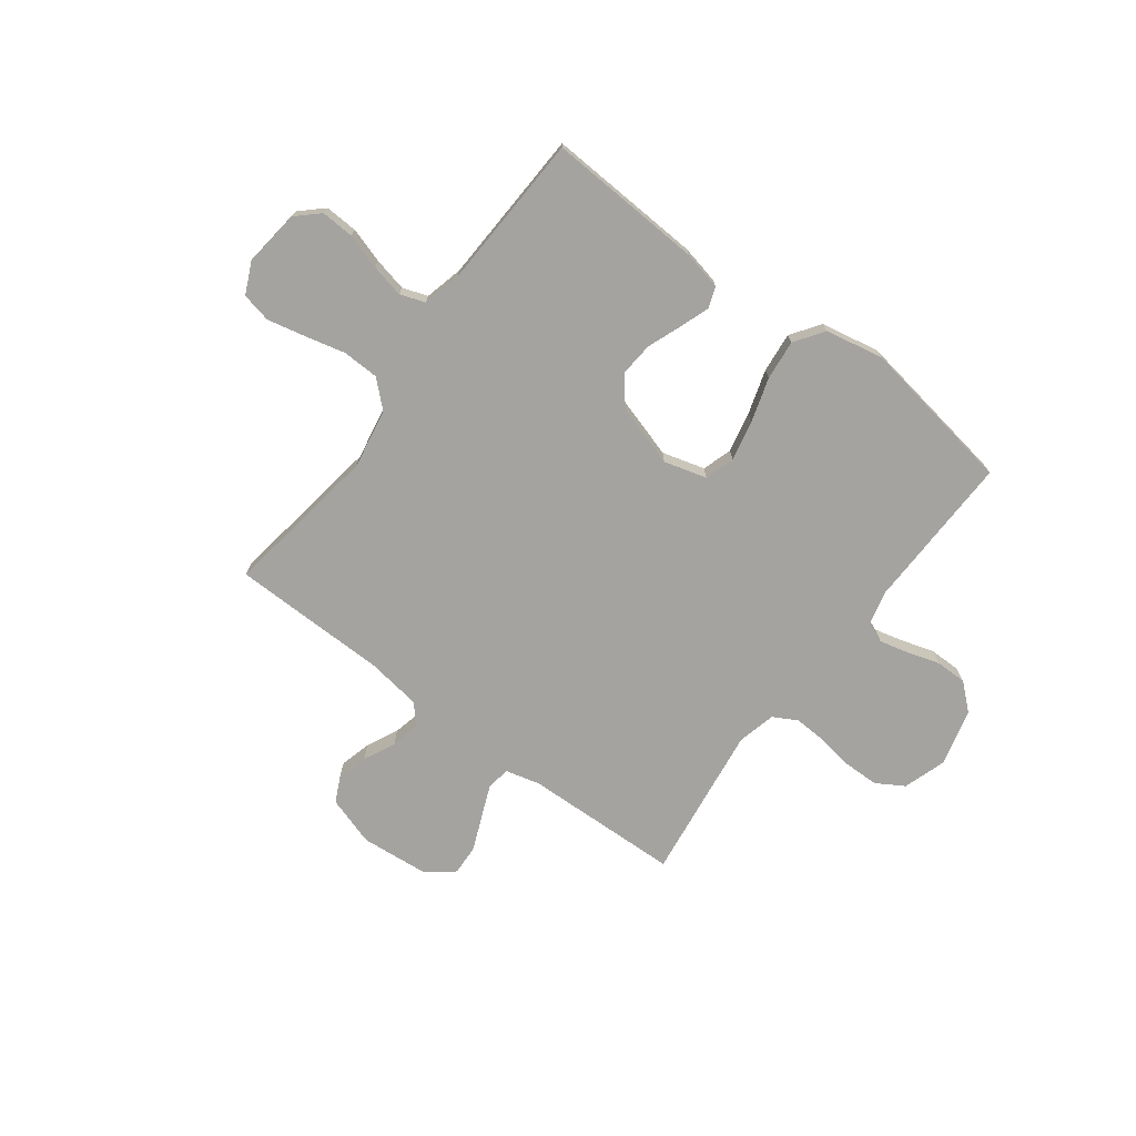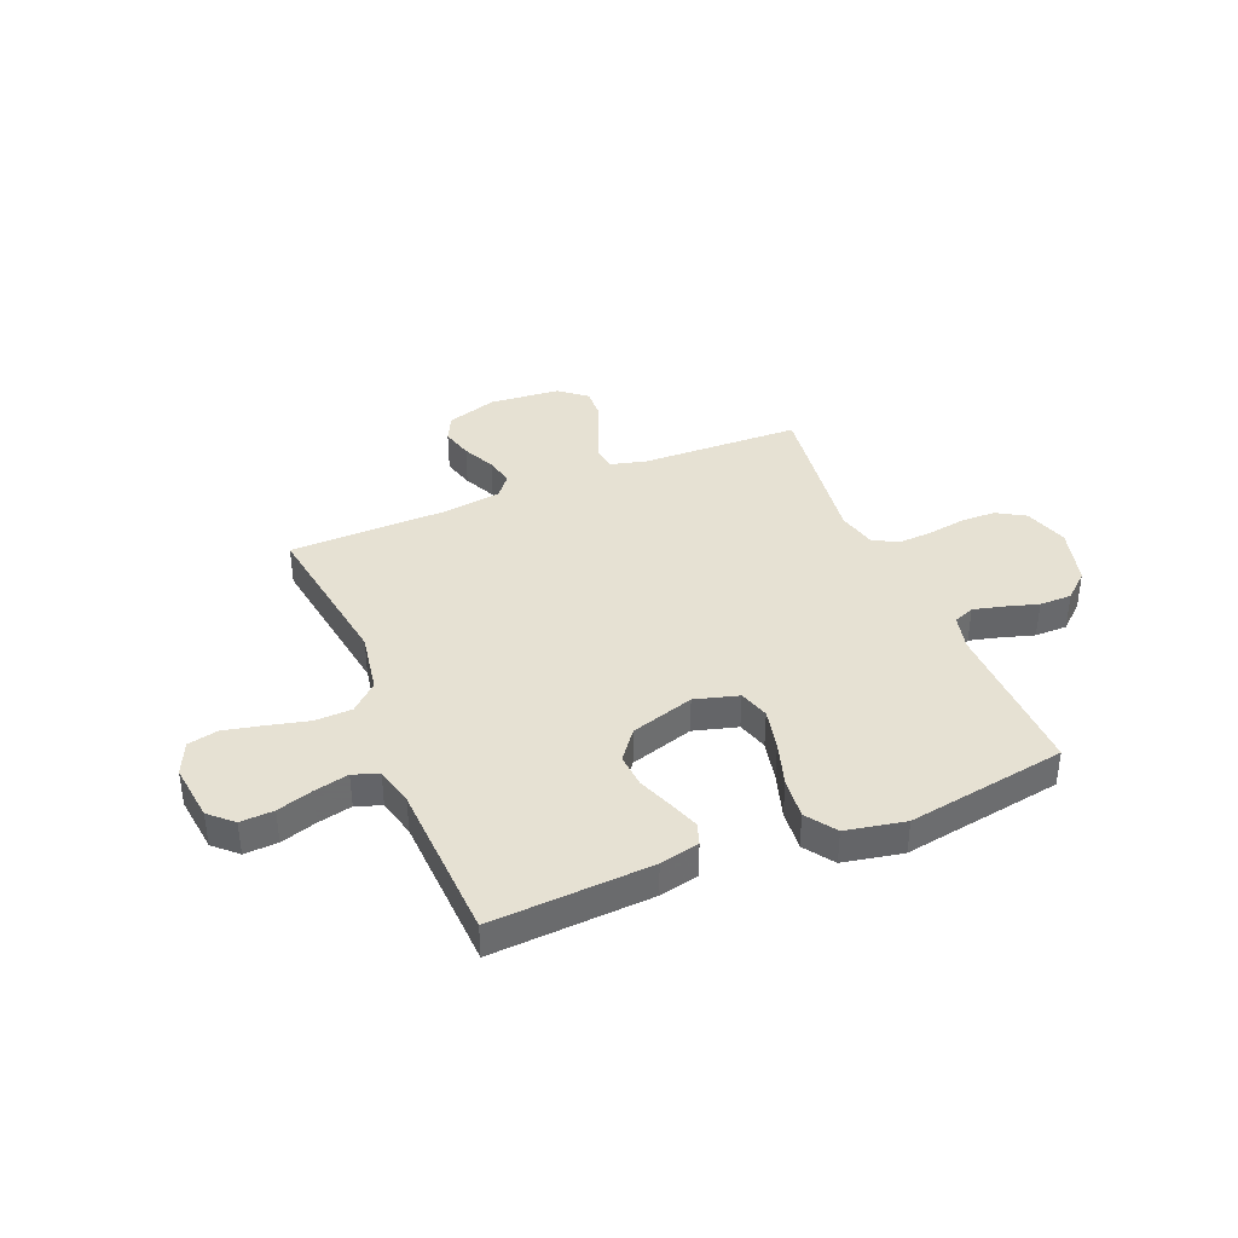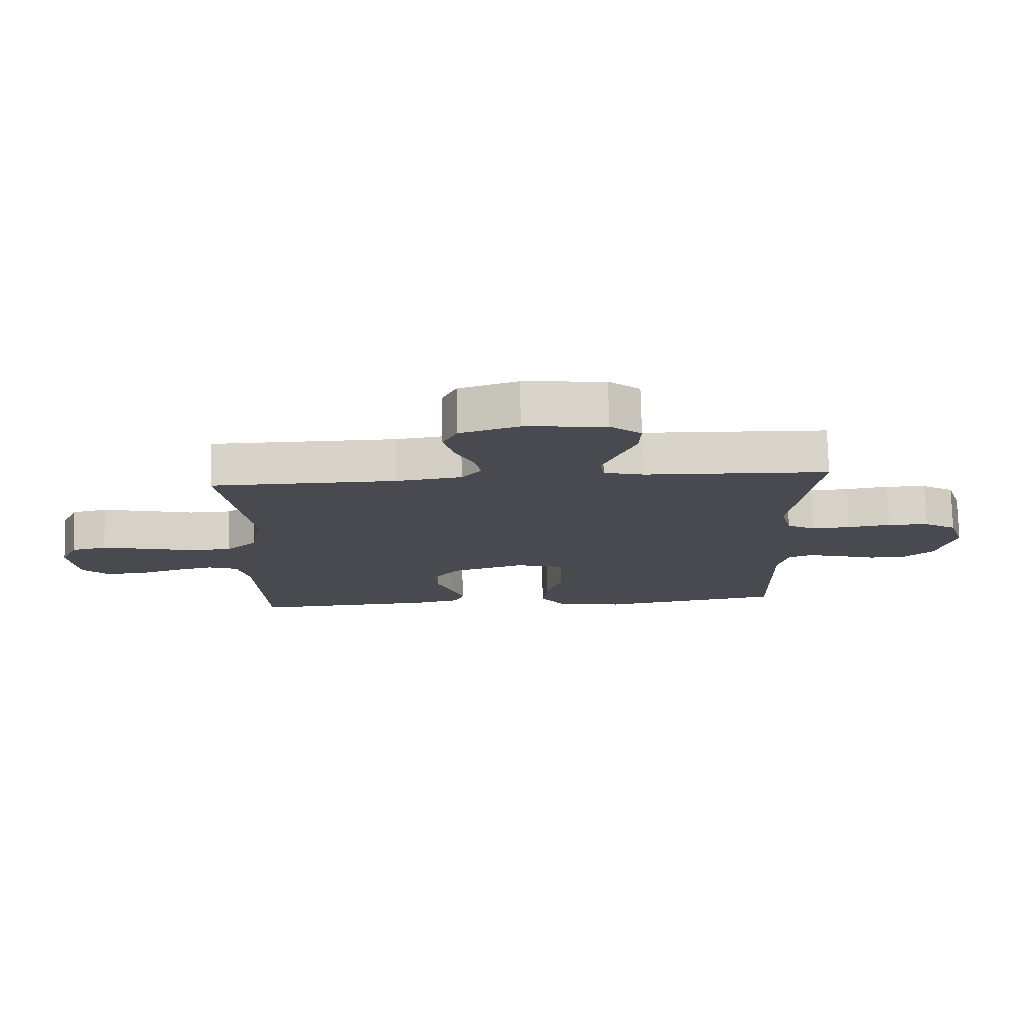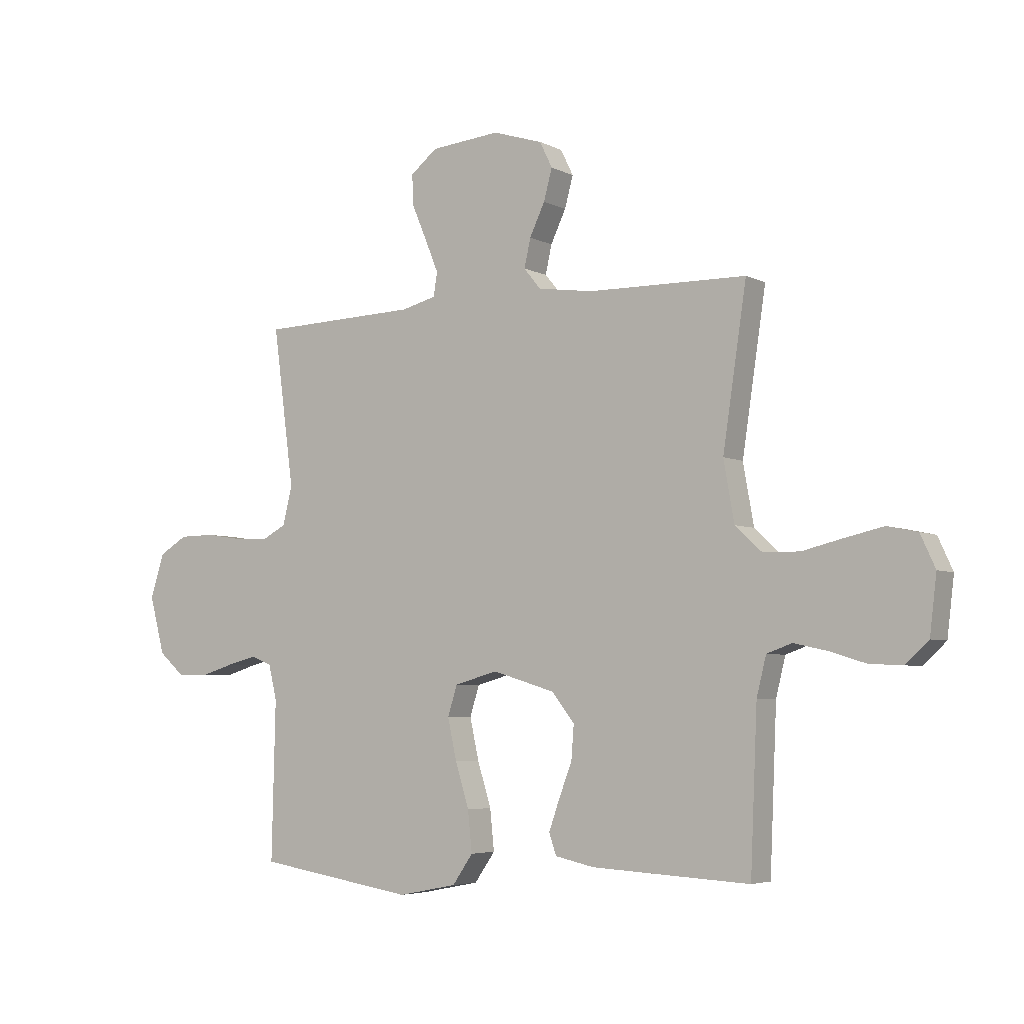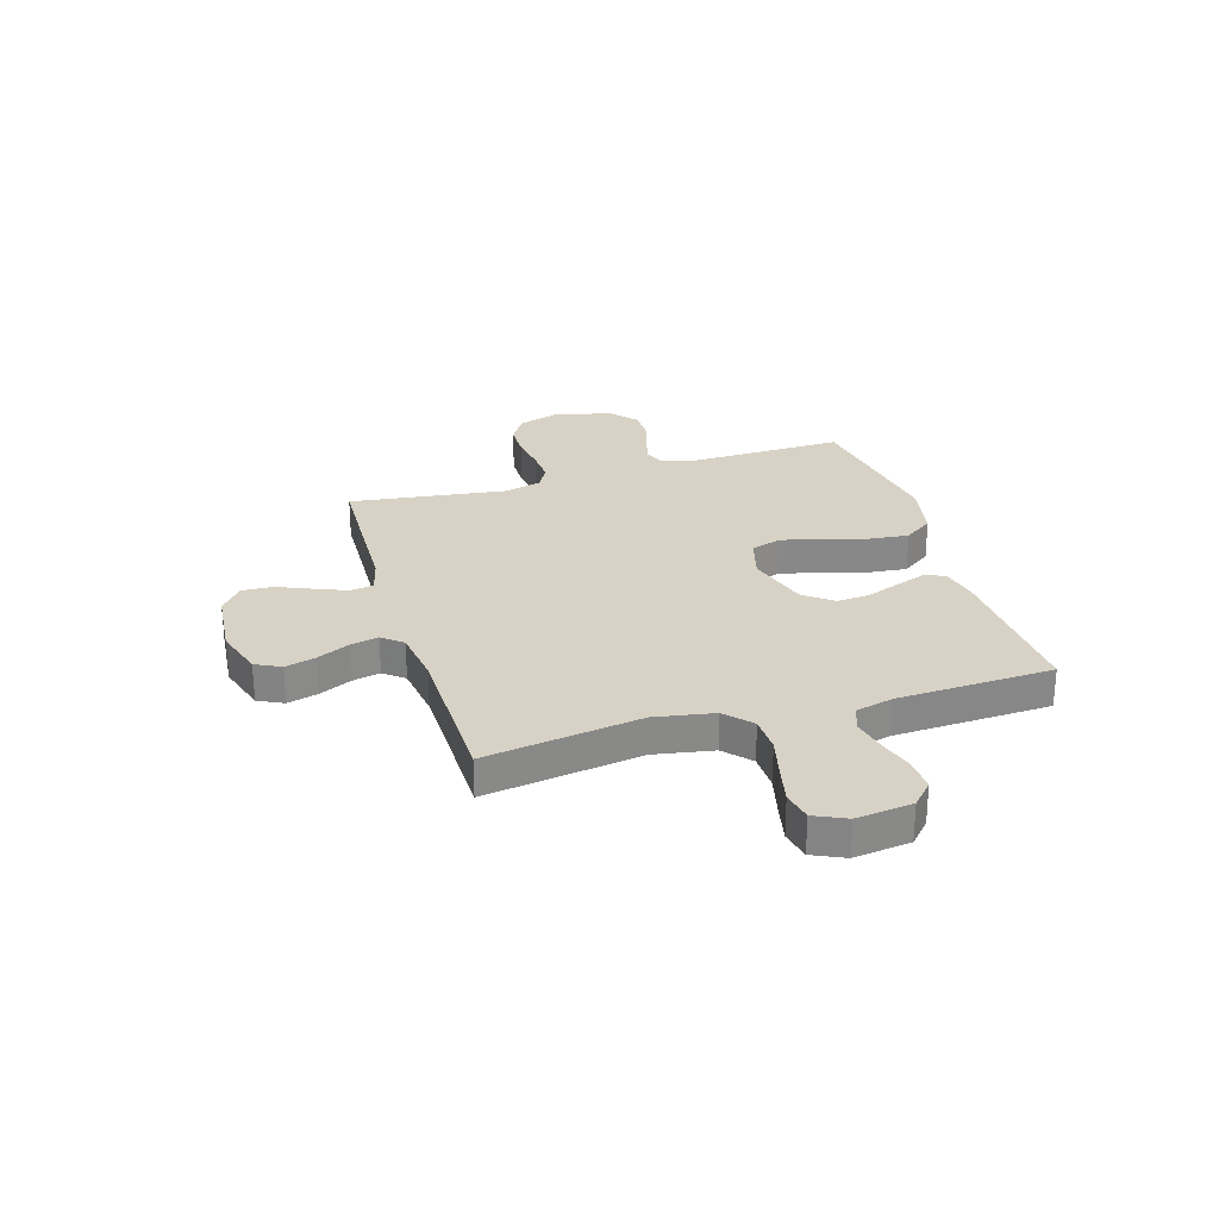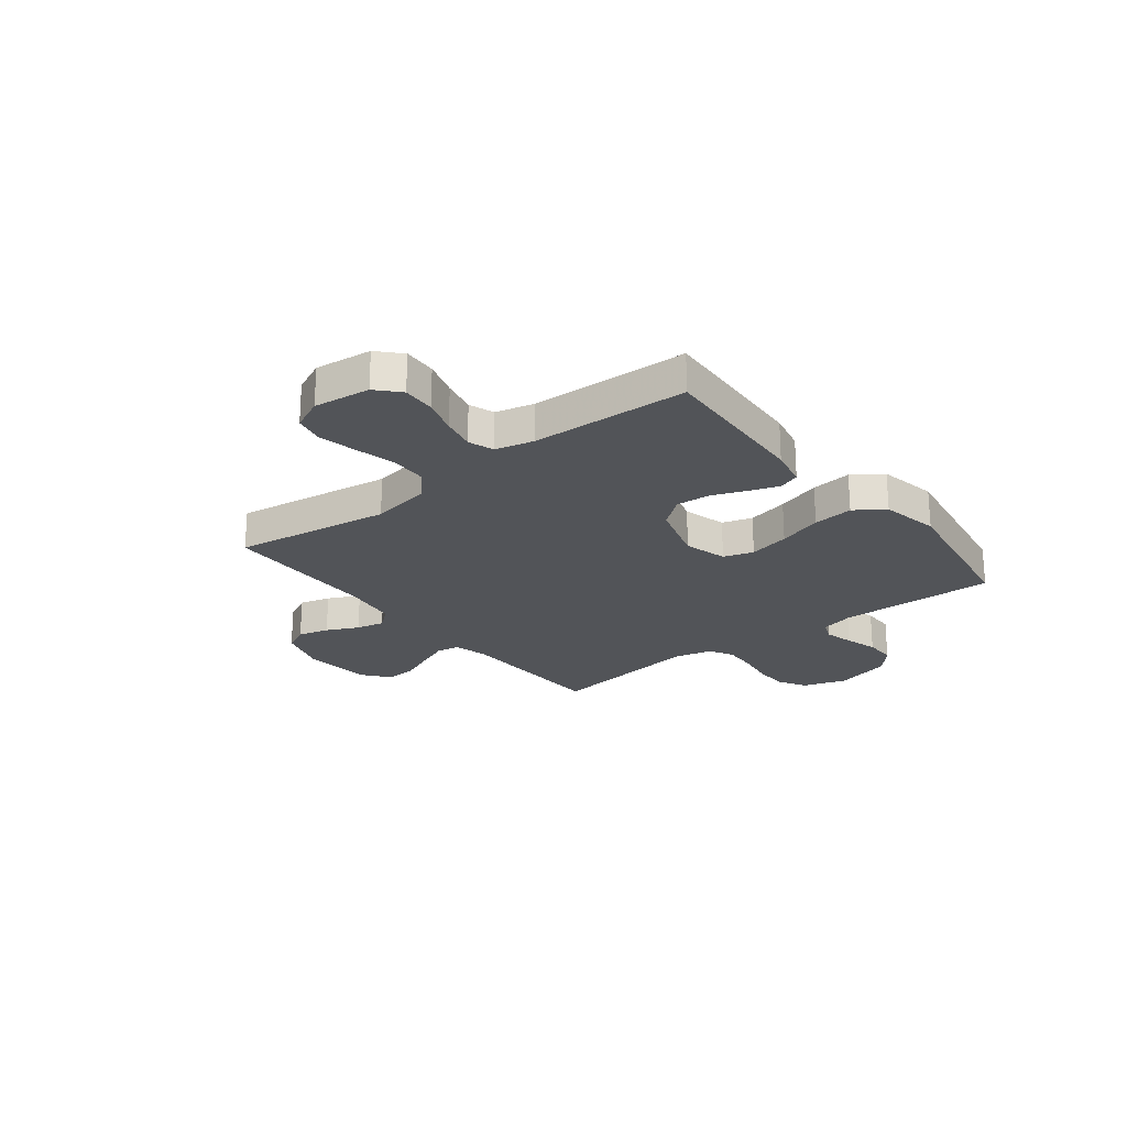
<metadata>
{"format":"obj","ext":"obj","renderer":"f3d","projection":"perspective","resolution":1024,"background":"white","views":[{"elev":-72.9,"azim":143.1,"up":"+Y"},{"elev":38.9,"azim":157.5,"up":"+Y"},{"elev":76.3,"azim":178.7,"up":"+Z"},{"elev":-4.8,"azim":33.3,"up":"+Z"},{"elev":27.4,"azim":73.2,"up":"+Y"},{"elev":-23.2,"azim":128.1,"up":"+Y"}]}
</metadata>
<code>
v -0.5 0.07 -0.5
v -0.493 0.07 -0.2
v -0.509 0.07 -0.134
v -0.548 0.07 -0.119
v -0.604 0.07 -0.133
v -0.666 0.07 -0.152
v -0.727 0.07 -0.152
v -0.776 0.07 -0.109
v -0.805 0.07 0
v -0.778 0.07 0.083
v -0.725 0.07 0.115
v -0.658 0.07 0.116
v -0.587 0.07 0.105
v -0.524 0.07 0.102
v -0.478 0.07 0.127
v -0.46 0.07 0.2
v -0.5 0.07 0.5
v -0.2 0.07 0.51
v -0.134 0.07 0.527
v -0.127 0.07 0.572
v -0.152 0.07 0.633
v -0.18 0.07 0.699
v -0.183 0.07 0.758
v -0.132 0.07 0.799
v 0 0.07 0.811
v 0.095 0.07 0.781
v 0.119 0.07 0.732
v 0.103 0.07 0.673
v 0.074 0.07 0.612
v 0.062 0.07 0.558
v 0.094 0.07 0.519
v 0.2 0.07 0.504
v 0.5 0.07 0.5
v 0.455 0.07 0.2
v 0.475 0.07 0.086
v 0.525 0.07 0.04
v 0.595 0.07 0.038
v 0.673 0.07 0.057
v 0.745 0.07 0.073
v 0.802 0.07 0.061
v 0.83 0.07 0
v 0.817 0.07 -0.108
v 0.774 0.07 -0.148
v 0.711 0.07 -0.145
v 0.643 0.07 -0.124
v 0.579 0.07 -0.11
v 0.531 0.07 -0.127
v 0.513 0.07 -0.2
v 0.5 0.07 -0.5
v 0.2 0.07 -0.484
v 0.126 0.07 -0.468
v 0.112 0.07 -0.428
v 0.132 0.07 -0.371
v 0.157 0.07 -0.306
v 0.162 0.07 -0.242
v 0.119 0.07 -0.187
v 0 0.07 -0.151
v -0.082 0.07 -0.174
v -0.1 0.07 -0.231
v -0.083 0.07 -0.309
v -0.057 0.07 -0.393
v -0.049 0.07 -0.47
v -0.088 0.07 -0.526
v -0.2 0.07 -0.548
v -0.5 0 -0.5
v -0.493 0 -0.2
v -0.509 0 -0.134
v -0.548 0 -0.119
v -0.604 0 -0.133
v -0.666 0 -0.152
v -0.727 0 -0.152
v -0.776 0 -0.109
v -0.805 0 0
v -0.778 0 0.083
v -0.725 0 0.115
v -0.658 0 0.116
v -0.587 0 0.105
v -0.524 0 0.102
v -0.478 0 0.127
v -0.46 0 0.2
v -0.5 0 0.5
v -0.2 0 0.51
v -0.134 0 0.527
v -0.127 0 0.572
v -0.152 0 0.633
v -0.18 0 0.699
v -0.183 0 0.758
v -0.132 0 0.799
v 0 0 0.811
v 0.095 0 0.781
v 0.119 0 0.732
v 0.103 0 0.673
v 0.074 0 0.612
v 0.062 0 0.558
v 0.094 0 0.519
v 0.2 0 0.504
v 0.5 0 0.5
v 0.455 0 0.2
v 0.475 0 0.086
v 0.525 0 0.04
v 0.595 0 0.038
v 0.673 0 0.057
v 0.745 0 0.073
v 0.802 0 0.061
v 0.83 0 0
v 0.817 0 -0.108
v 0.774 0 -0.148
v 0.711 0 -0.145
v 0.643 0 -0.124
v 0.579 0 -0.11
v 0.531 0 -0.127
v 0.513 0 -0.2
v 0.5 0 -0.5
v 0.2 0 -0.484
v 0.126 0 -0.468
v 0.112 0 -0.428
v 0.132 0 -0.371
v 0.157 0 -0.306
v 0.162 0 -0.242
v 0.119 0 -0.187
v 0 0 -0.151
v -0.082 0 -0.174
v -0.1 0 -0.231
v -0.083 0 -0.309
v -0.057 0 -0.393
v -0.049 0 -0.47
v -0.088 0 -0.526
v -0.2 0 -0.548
f 63 64 1 2
f 60 61 62 63
f 59 60 63 2
f 58 59 2 3
f 57 58 3 4
f 51 52 53 54
f 49 50 51 54
f 48 49 54 55
f 47 48 55 56
f 42 43 44 45
f 42 45 46
f 41 42 46
f 37 38 39 40
f 37 40 41 46
f 32 33 34
f 31 32 34 35
f 26 27 28 29
f 26 29 30
f 25 26 30
f 24 25 30
f 21 22 23 24
f 20 21 24 30
f 19 20 30 31
f 16 17 18
f 15 16 18 19
f 10 11 12 13
f 10 13 14
f 9 10 14
f 8 9 14
f 5 6 7 8
f 4 5 8 14
f 57 4 14 15
f 36 37 46 47
f 35 36 47 56
f 31 35 56 57
f 15 19 31 57
f 66 65 128 127
f 127 126 125 124
f 66 127 124 123
f 67 66 123 122
f 68 67 122 121
f 118 117 116 115
f 118 115 114 113
f 119 118 113 112
f 120 119 112 111
f 109 108 107 106
f 110 109 106
f 110 106 105
f 104 103 102 101
f 110 105 104 101
f 98 97 96
f 99 98 96 95
f 93 92 91 90
f 94 93 90
f 94 90 89
f 94 89 88
f 88 87 86 85
f 94 88 85 84
f 95 94 84 83
f 82 81 80
f 83 82 80 79
f 77 76 75 74
f 78 77 74
f 78 74 73
f 78 73 72
f 72 71 70 69
f 78 72 69 68
f 79 78 68 121
f 111 110 101 100
f 120 111 100 99
f 121 120 99 95
f 121 95 83 79
f 1 65 66 2
f 2 66 67 3
f 3 67 68 4
f 4 68 69 5
f 5 69 70 6
f 6 70 71 7
f 7 71 72 8
f 8 72 73 9
f 9 73 74 10
f 10 74 75 11
f 11 75 76 12
f 12 76 77 13
f 13 77 78 14
f 14 78 79 15
f 15 79 80 16
f 16 80 81 17
f 17 81 82 18
f 18 82 83 19
f 19 83 84 20
f 20 84 85 21
f 21 85 86 22
f 22 86 87 23
f 23 87 88 24
f 24 88 89 25
f 25 89 90 26
f 26 90 91 27
f 27 91 92 28
f 28 92 93 29
f 29 93 94 30
f 30 94 95 31
f 31 95 96 32
f 32 96 97 33
f 33 97 98 34
f 34 98 99 35
f 35 99 100 36
f 36 100 101 37
f 37 101 102 38
f 38 102 103 39
f 39 103 104 40
f 40 104 105 41
f 41 105 106 42
f 42 106 107 43
f 43 107 108 44
f 44 108 109 45
f 45 109 110 46
f 46 110 111 47
f 47 111 112 48
f 48 112 113 49
f 49 113 114 50
f 50 114 115 51
f 51 115 116 52
f 52 116 117 53
f 53 117 118 54
f 54 118 119 55
f 55 119 120 56
f 56 120 121 57
f 57 121 122 58
f 58 122 123 59
f 59 123 124 60
f 60 124 125 61
f 61 125 126 62
f 62 126 127 63
f 63 127 128 64
f 64 128 65 1

</code>
